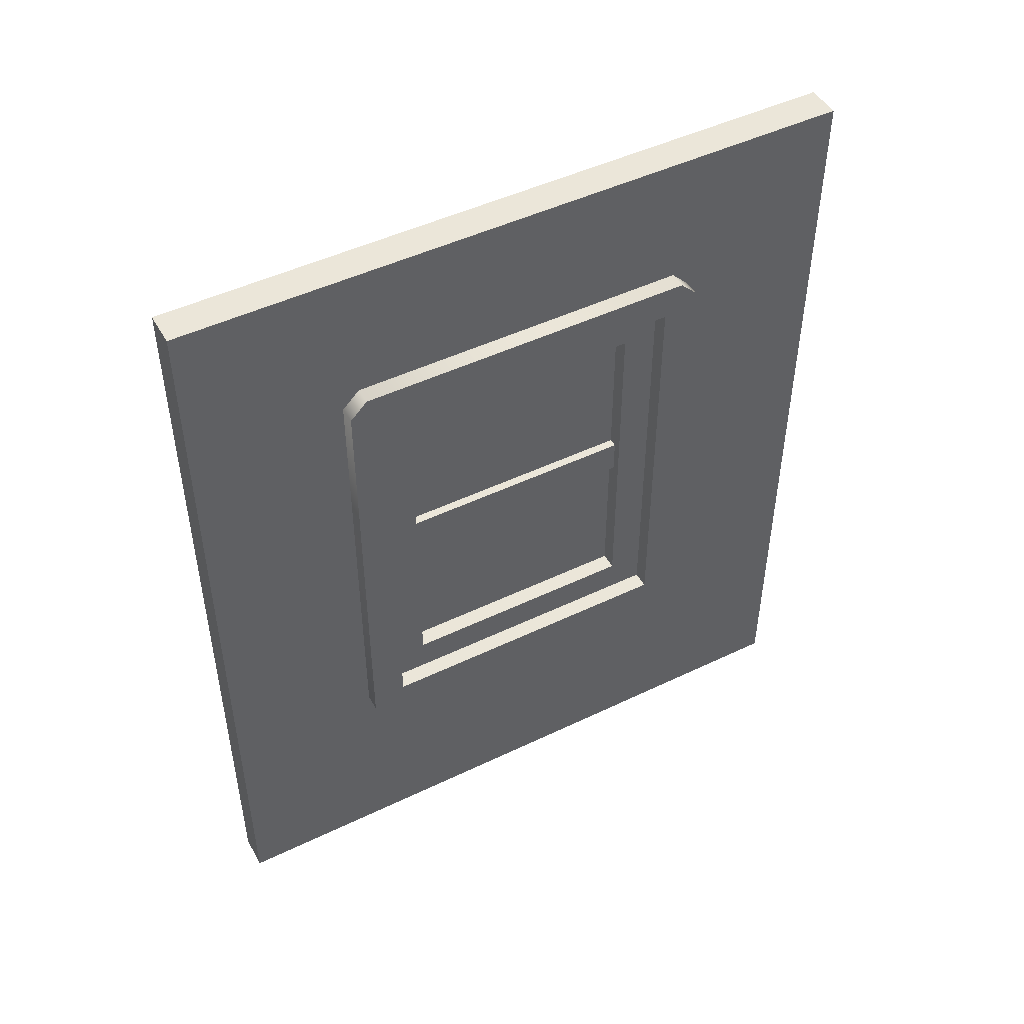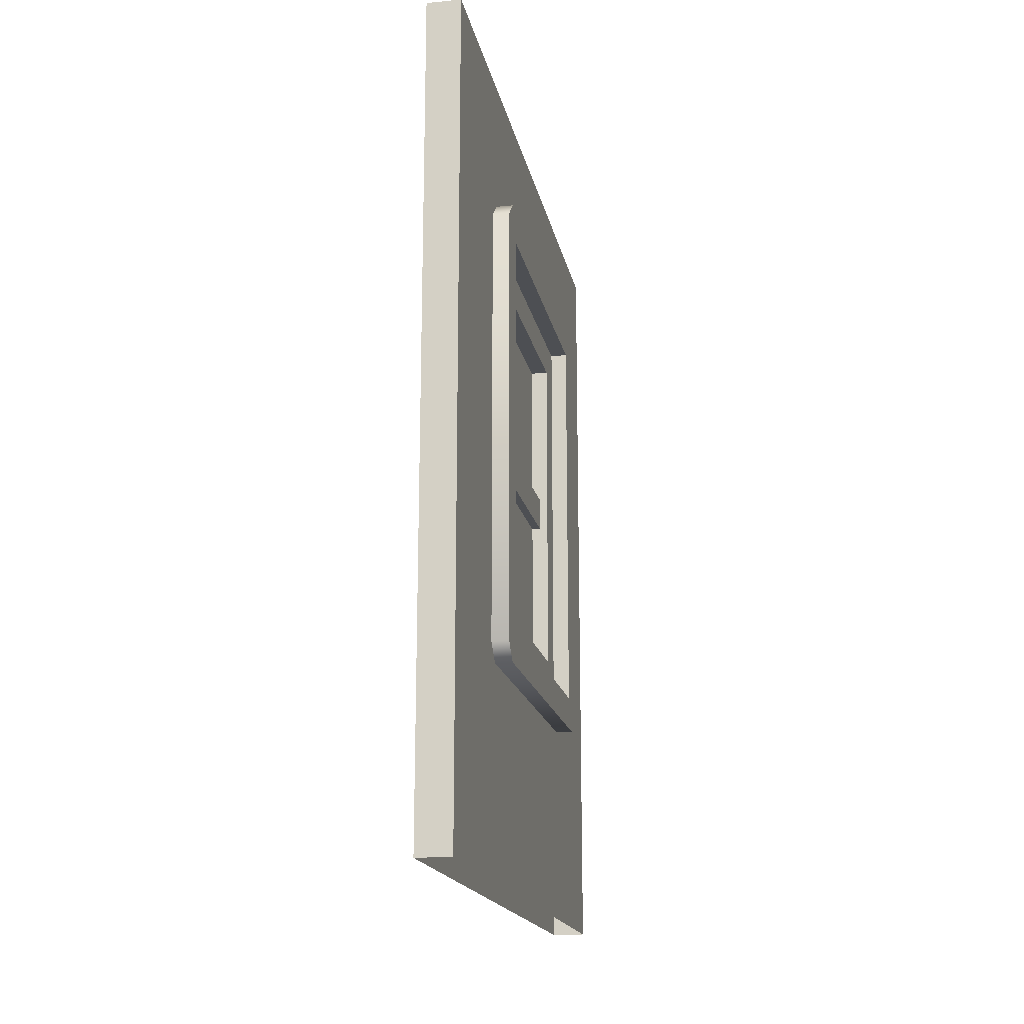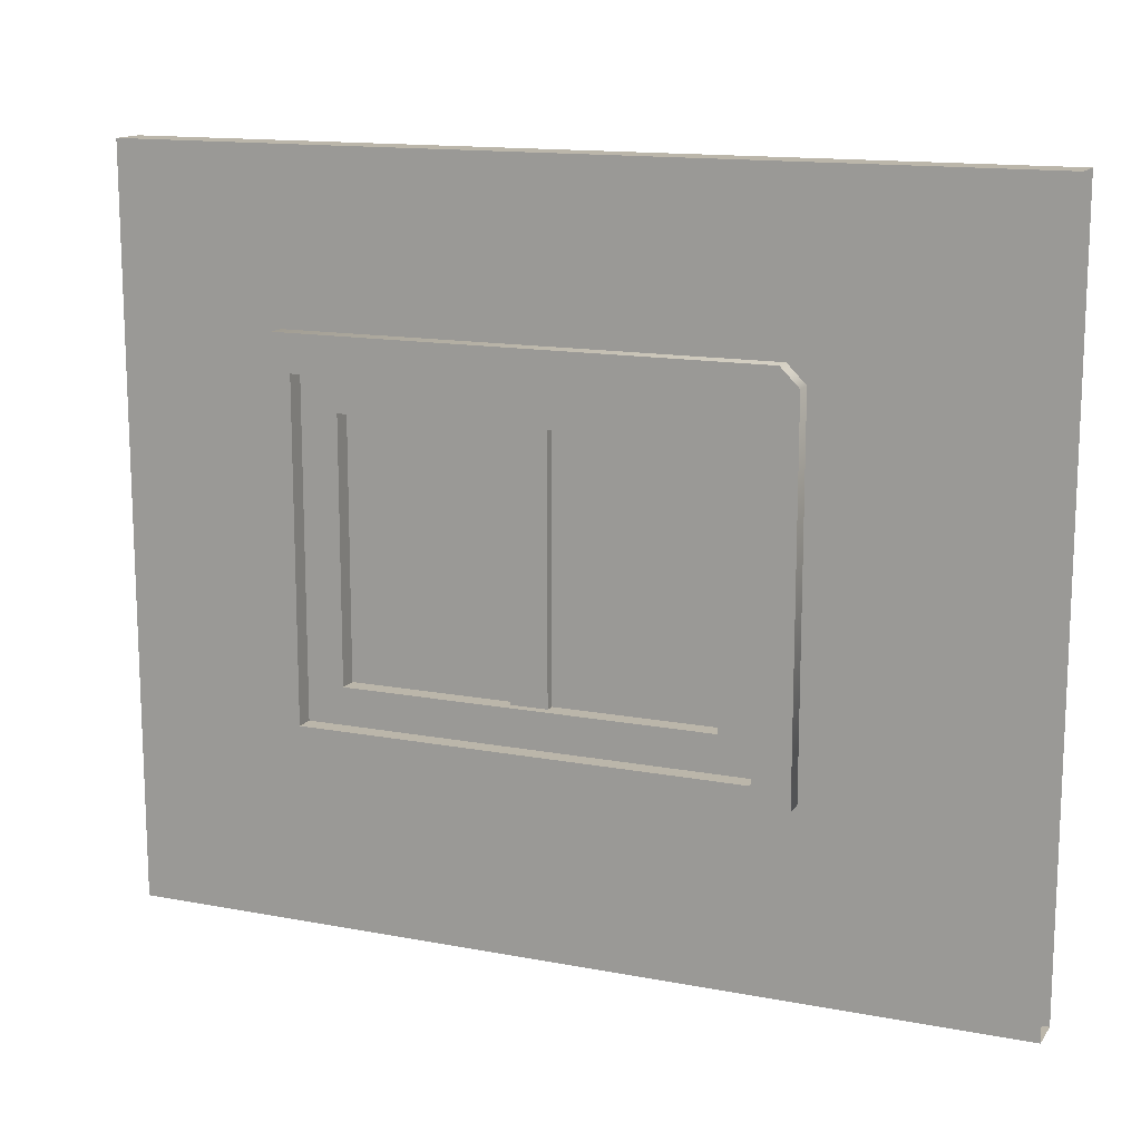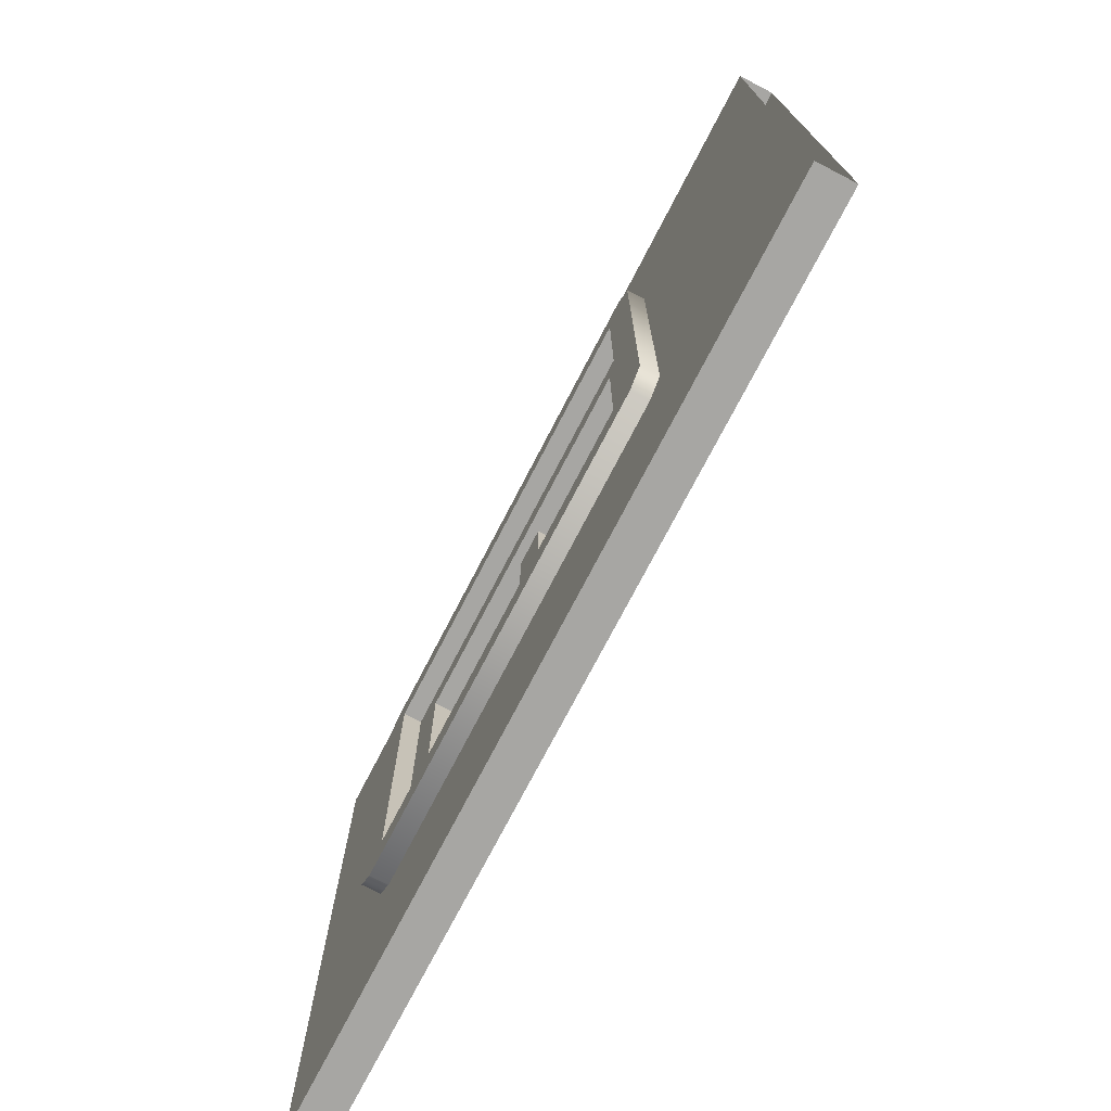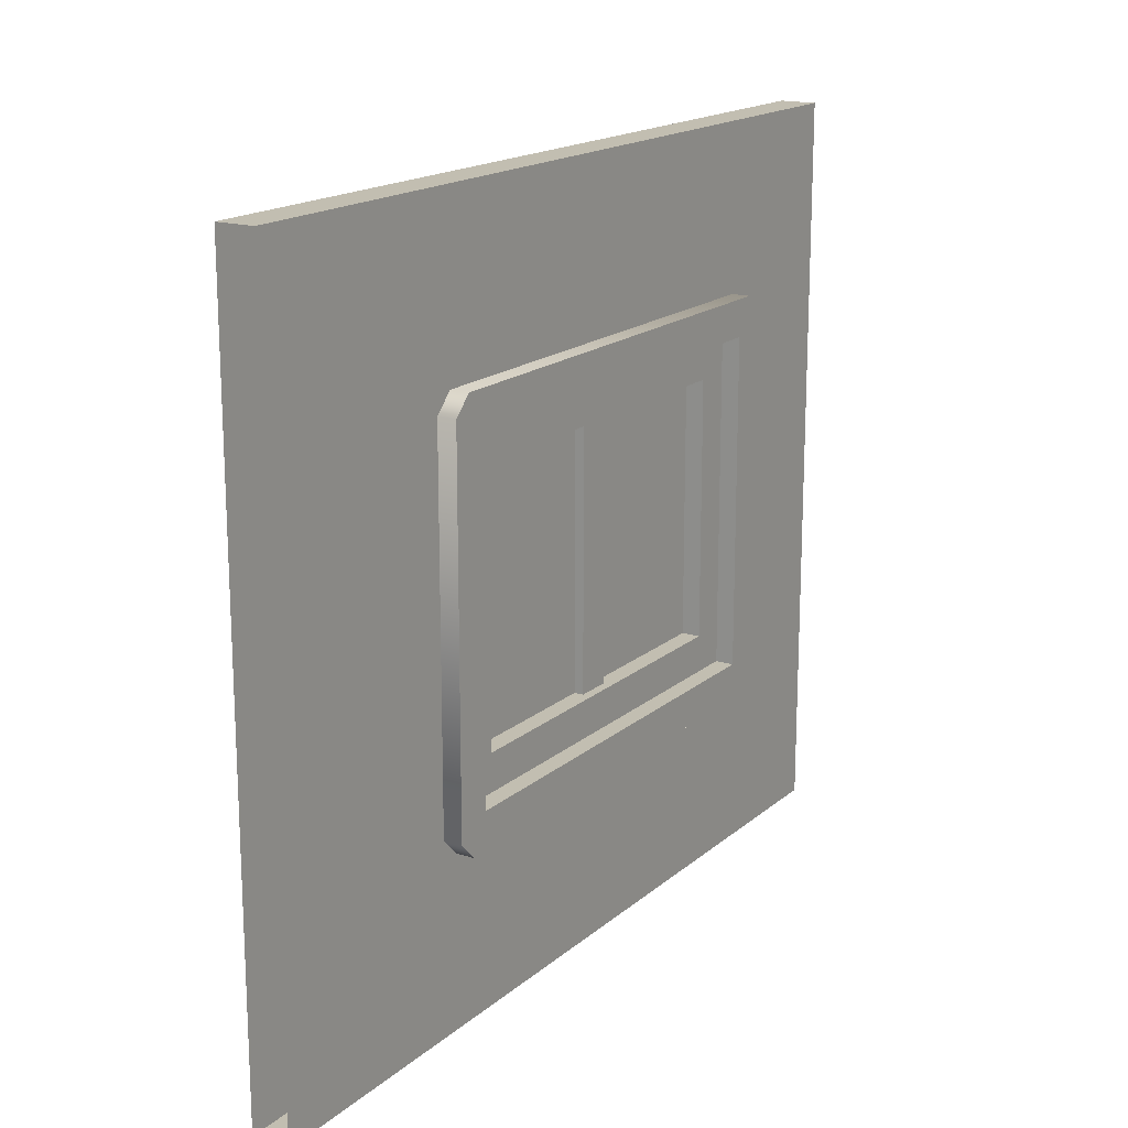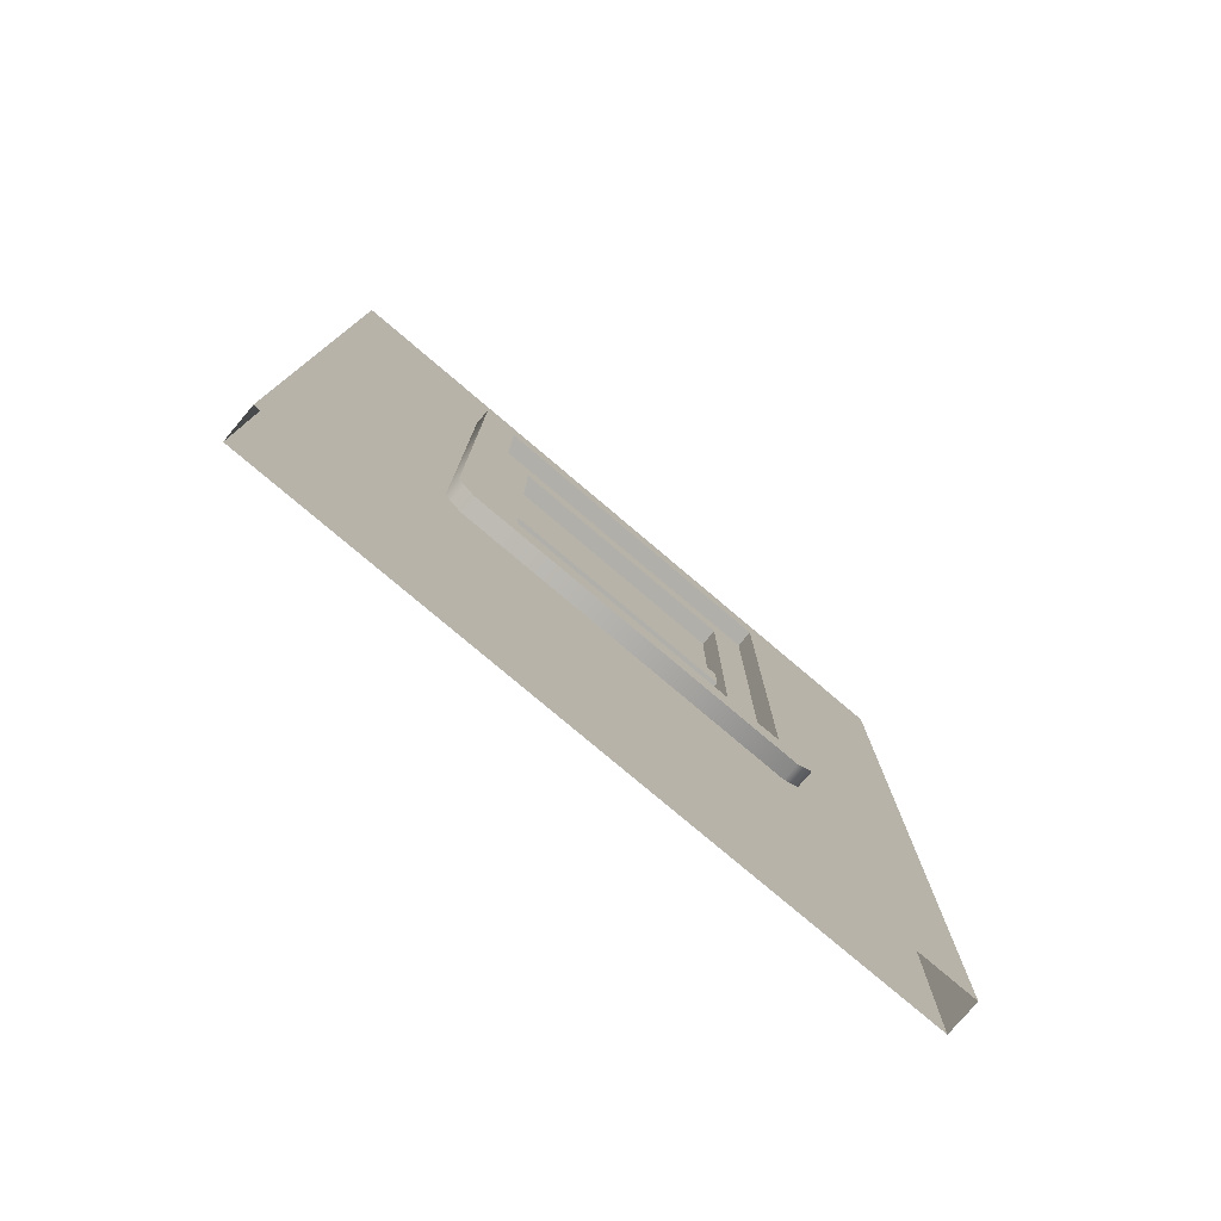
<metadata>
{"format":"obj","ext":"obj","renderer":"f3d","projection":"perspective","resolution":1024,"background":"white","views":[{"elev":47.7,"azim":-118.4,"up":"+Y"},{"elev":-17.7,"azim":-168.9,"up":"+Y"},{"elev":14.1,"azim":-67.2,"up":"+Z"},{"elev":-74.2,"azim":-27.4,"up":"+Z"},{"elev":17.1,"azim":32.0,"up":"+Z"},{"elev":-78.0,"azim":49.7,"up":"+Y"}]}
</metadata>
<code>
g wall-window-square-detailed
v 0.025 1.35 0.35 1 1 1
v -0.025 1.35 0.35 1 1 1
v 0.025 1.35 -0.35 1 1 1
v -0.025 1.35 -0.35 1 1 1
v -0.025 1.25 -0.35 1 1 1
v -0.025 1.25 0.35 1 1 1
v 0.025 1.25 0.35 1 1 1
v 0.025 1.25 -0.35 1 1 1
v 0.05 1.8 0.35 1 1 1
v 0.05 1.8 -0.35 1 1 1
v -0.05 1.8 0.35 1 1 1
v -0.05 1.8 -0.35 1 1 1
v 0.05 0.8 -0.35 1 1 1
v -0.05 0.8 -0.35 1 1 1
v 0.05 0.8 0.35 1 1 1
v -0.05 0.8 0.35 1 1 1
v -0.05 0.7 0.45 1 1 1
v -0.05 0.7 -0.45 1 1 1
v -0.05 1.9 0.45 1 1 1
v -0.05 1.9 -0.45 1 1 1
v 0.05 1.9 0.45 1 1 1
v 0.05 1.9 -0.45 1 1 1
v 0.05 0.7 0.45 1 1 1
v 0.05 0.7 -0.45 1 1 1
v 0.1 1.9 0.45 1 1 1
v 0.1 1.9 -0.45 1 1 1
v -0.1 1.9 0.45 1 1 1
v -0.1 1.9 -0.45 1 1 1
v -0.1 0.65 -0.55 1 1 1
v -0.1 1.95 -0.55 1 1 1
v -0.1 0.6 -0.5 1 1 1
v -0.1 2 -0.5 1 1 1
v -0.1 0.7 -0.45 1 1 1
v -0.1 0.6 0.5 1 1 1
v -0.1 2 0.5 1 1 1
v -0.1 0.7 0.45 1 1 1
v -0.1 0.65 0.55 1 1 1
v -0.1 1.95 0.55 1 1 1
v 0.1 1.95 -0.55 1 1 1
v 0.1 0.65 -0.55 1 1 1
v 0.1 2 -0.5 1 1 1
v 0.1 0.6 -0.5 1 1 1
v 0.1 2 0.5 1 1 1
v 0.1 0.7 -0.45 1 1 1
v 0.1 0.6 0.5 1 1 1
v 0.1 0.7 0.45 1 1 1
v 0.1 1.95 0.55 1 1 1
v 0.1 0.65 0.55 1 1 1
v -0.05 1.95 0.55 1 1 1
v -0.05 2 0.5 1 1 1
v -0.05 0.65 0.55 1 1 1
v -0.05 2 -0.5 1 1 1
v -0.05 1.95 -0.55 1 1 1
v -0.05 0.65 -0.55 1 1 1
v -0.05 0.6 -0.5 1 1 1
v -0.05 0.6 0.5 1 1 1
v 0.05 1.95 0.55 1 1 1
v 0.05 2 0.5 1 1 1
v 0.05 0.65 0.55 1 1 1
v 0.05 2 -0.5 1 1 1
v 0.05 1.95 -0.55 1 1 1
v 0.05 0.6 0.5 1 1 1
v 0.05 0.6 -0.5 1 1 1
v 0.05 0.65 -0.55 1 1 1
v -0.05 0 -1 1 1 1
v 0.05 0 -1 1 1 1
v -0.05 2.4 -1 1 1 1
v 0.05 2.4 -1 1 1 1
v 0.05 0 1 1 1 1
v -0.05 7.219e-16 1 1 1 1
v 0.05 2.4 1 1 1 1
v -0.05 2.4 1 1 1 1
f 3 2 1
f 2 3 4
f 6 4 5
f 4 6 2
f 6 8 7
f 8 6 5
f 1 8 3
f 8 1 7
f 11 10 9
f 10 11 12
f 10 14 13
f 14 10 12
f 16 9 15
f 9 16 11
f 14 15 13
f 15 14 16
f 14 17 16
f 16 17 11
f 14 18 17
f 19 11 17
f 18 14 20
f 19 12 11
f 20 12 19
f 12 20 14
f 10 21 9
f 9 21 15
f 10 22 21
f 23 15 21
f 22 10 24
f 23 13 15
f 24 13 23
f 13 24 10
f 27 26 25
f 26 27 28
f 31 30 29
f 30 31 32
f 32 31 33
f 33 31 34
f 28 32 33
f 32 28 35
f 35 28 27
f 33 34 36
f 35 27 36
f 35 36 34
f 35 34 37
f 35 37 38
f 41 40 39
f 40 41 42
f 42 41 26
f 26 41 43
f 44 42 26
f 26 43 25
f 42 44 45
f 25 43 46
f 45 44 46
f 45 46 43
f 45 43 47
f 45 47 48
f 33 46 44
f 46 33 36
f 36 25 46
f 25 36 27
f 26 33 44
f 33 26 28
f 49 35 38
f 37 49 38
f 35 49 50
f 49 37 51
f 50 32 35
f 32 50 52
f 52 30 32
f 30 52 53
f 53 29 30
f 29 53 54
f 54 31 29
f 31 54 55
f 34 51 37
f 55 34 31
f 51 34 56
f 34 55 56
f 47 58 57
f 59 47 57
f 58 47 43
f 47 59 48
f 43 60 58
f 60 43 41
f 41 61 60
f 61 41 39
f 59 45 48
f 45 59 62
f 63 45 62
f 45 63 42
f 39 64 61
f 64 42 63
f 64 39 40
f 42 64 40
f 67 66 65
f 66 67 68
f 71 70 69
f 70 71 72
f 72 52 50
f 72 50 49
f 67 52 72
f 52 67 53
f 67 54 53
f 65 54 67
f 54 65 55
f 72 49 70
f 55 65 70
f 51 70 49
f 55 70 56
f 56 70 51
f 69 63 62
f 69 62 59
f 66 63 69
f 63 66 64
f 64 66 61
f 68 61 66
f 61 68 60
f 69 59 71
f 60 68 71
f 57 71 59
f 60 71 58
f 58 71 57
f 67 71 68
f 71 67 72
g wall-window-square-detailed
f 3 2 1
f 2 3 4
f 6 4 5
f 4 6 2
f 6 8 7
f 8 6 5
f 1 8 3
f 8 1 7
f 11 10 9
f 10 11 12
f 10 14 13
f 14 10 12
f 16 9 15
f 9 16 11
f 14 15 13
f 15 14 16
f 14 17 16
f 16 17 11
f 14 18 17
f 19 11 17
f 18 14 20
f 19 12 11
f 20 12 19
f 12 20 14
f 10 21 9
f 9 21 15
f 10 22 21
f 23 15 21
f 22 10 24
f 23 13 15
f 24 13 23
f 13 24 10
f 27 26 25
f 26 27 28
f 31 30 29
f 30 31 32
f 32 31 33
f 33 31 34
f 28 32 33
f 32 28 35
f 35 28 27
f 33 34 36
f 35 27 36
f 35 36 34
f 35 34 37
f 35 37 38
f 41 40 39
f 40 41 42
f 42 41 26
f 26 41 43
f 44 42 26
f 26 43 25
f 42 44 45
f 25 43 46
f 45 44 46
f 45 46 43
f 45 43 47
f 45 47 48
f 33 46 44
f 46 33 36
f 36 25 46
f 25 36 27
f 26 33 44
f 33 26 28
f 49 35 38
f 37 49 38
f 35 49 50
f 49 37 51
f 50 32 35
f 32 50 52
f 52 30 32
f 30 52 53
f 53 29 30
f 29 53 54
f 54 31 29
f 31 54 55
f 34 51 37
f 55 34 31
f 51 34 56
f 34 55 56
f 47 58 57
f 59 47 57
f 58 47 43
f 47 59 48
f 43 60 58
f 60 43 41
f 41 61 60
f 61 41 39
f 59 45 48
f 45 59 62
f 63 45 62
f 45 63 42
f 39 64 61
f 64 42 63
f 64 39 40
f 42 64 40
f 67 66 65
f 66 67 68
f 71 70 69
f 70 71 72
f 72 52 50
f 72 50 49
f 67 52 72
f 52 67 53
f 67 54 53
f 65 54 67
f 54 65 55
f 72 49 70
f 55 65 70
f 51 70 49
f 55 70 56
f 56 70 51
f 69 63 62
f 69 62 59
f 66 63 69
f 63 66 64
f 64 66 61
f 68 61 66
f 61 68 60
f 69 59 71
f 60 68 71
f 57 71 59
f 60 71 58
f 58 71 57
f 67 71 68
f 71 67 72
g (%ignore)
v -1.788e-08 0.8 -0.35 1 1 1
v -1.788e-08 1.8 -0.35 1 1 1
v -1.788e-08 0.8 0.35 1 1 1
v -1.788e-08 1.8 0.35 1 1 1
f 75 74 73
f 74 75 76
f 73 74 75
f 76 75 74

</code>
